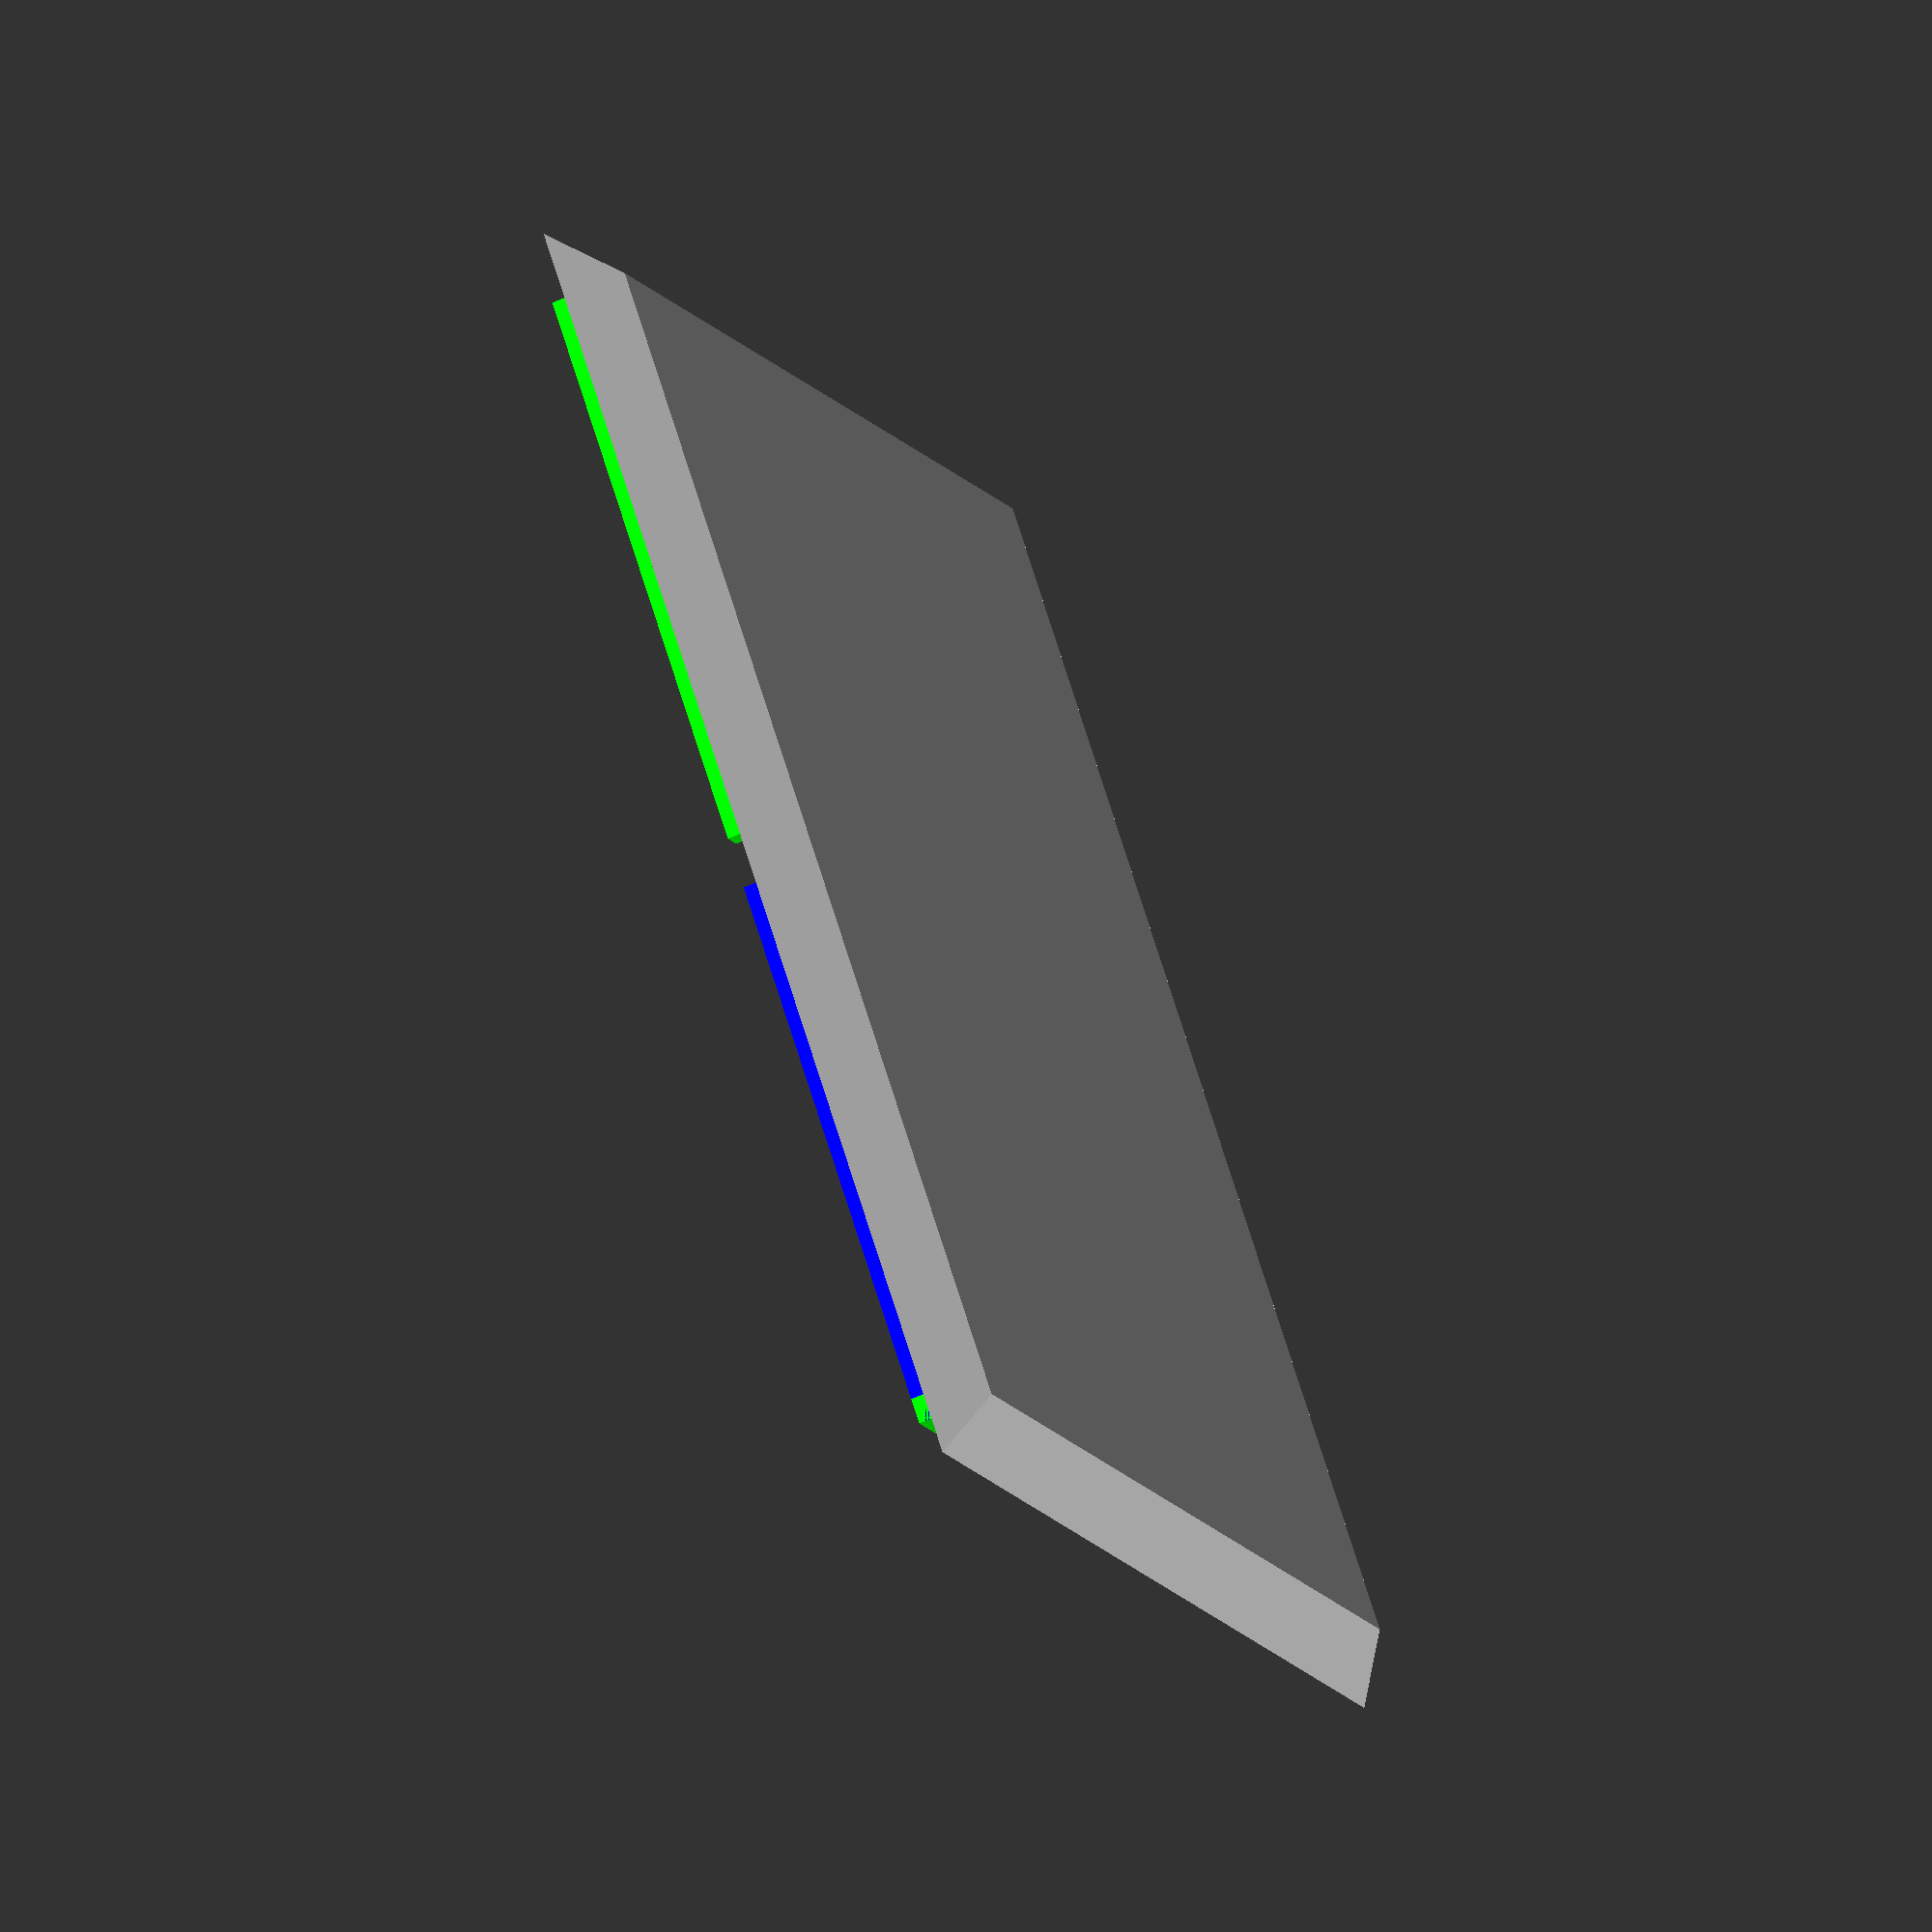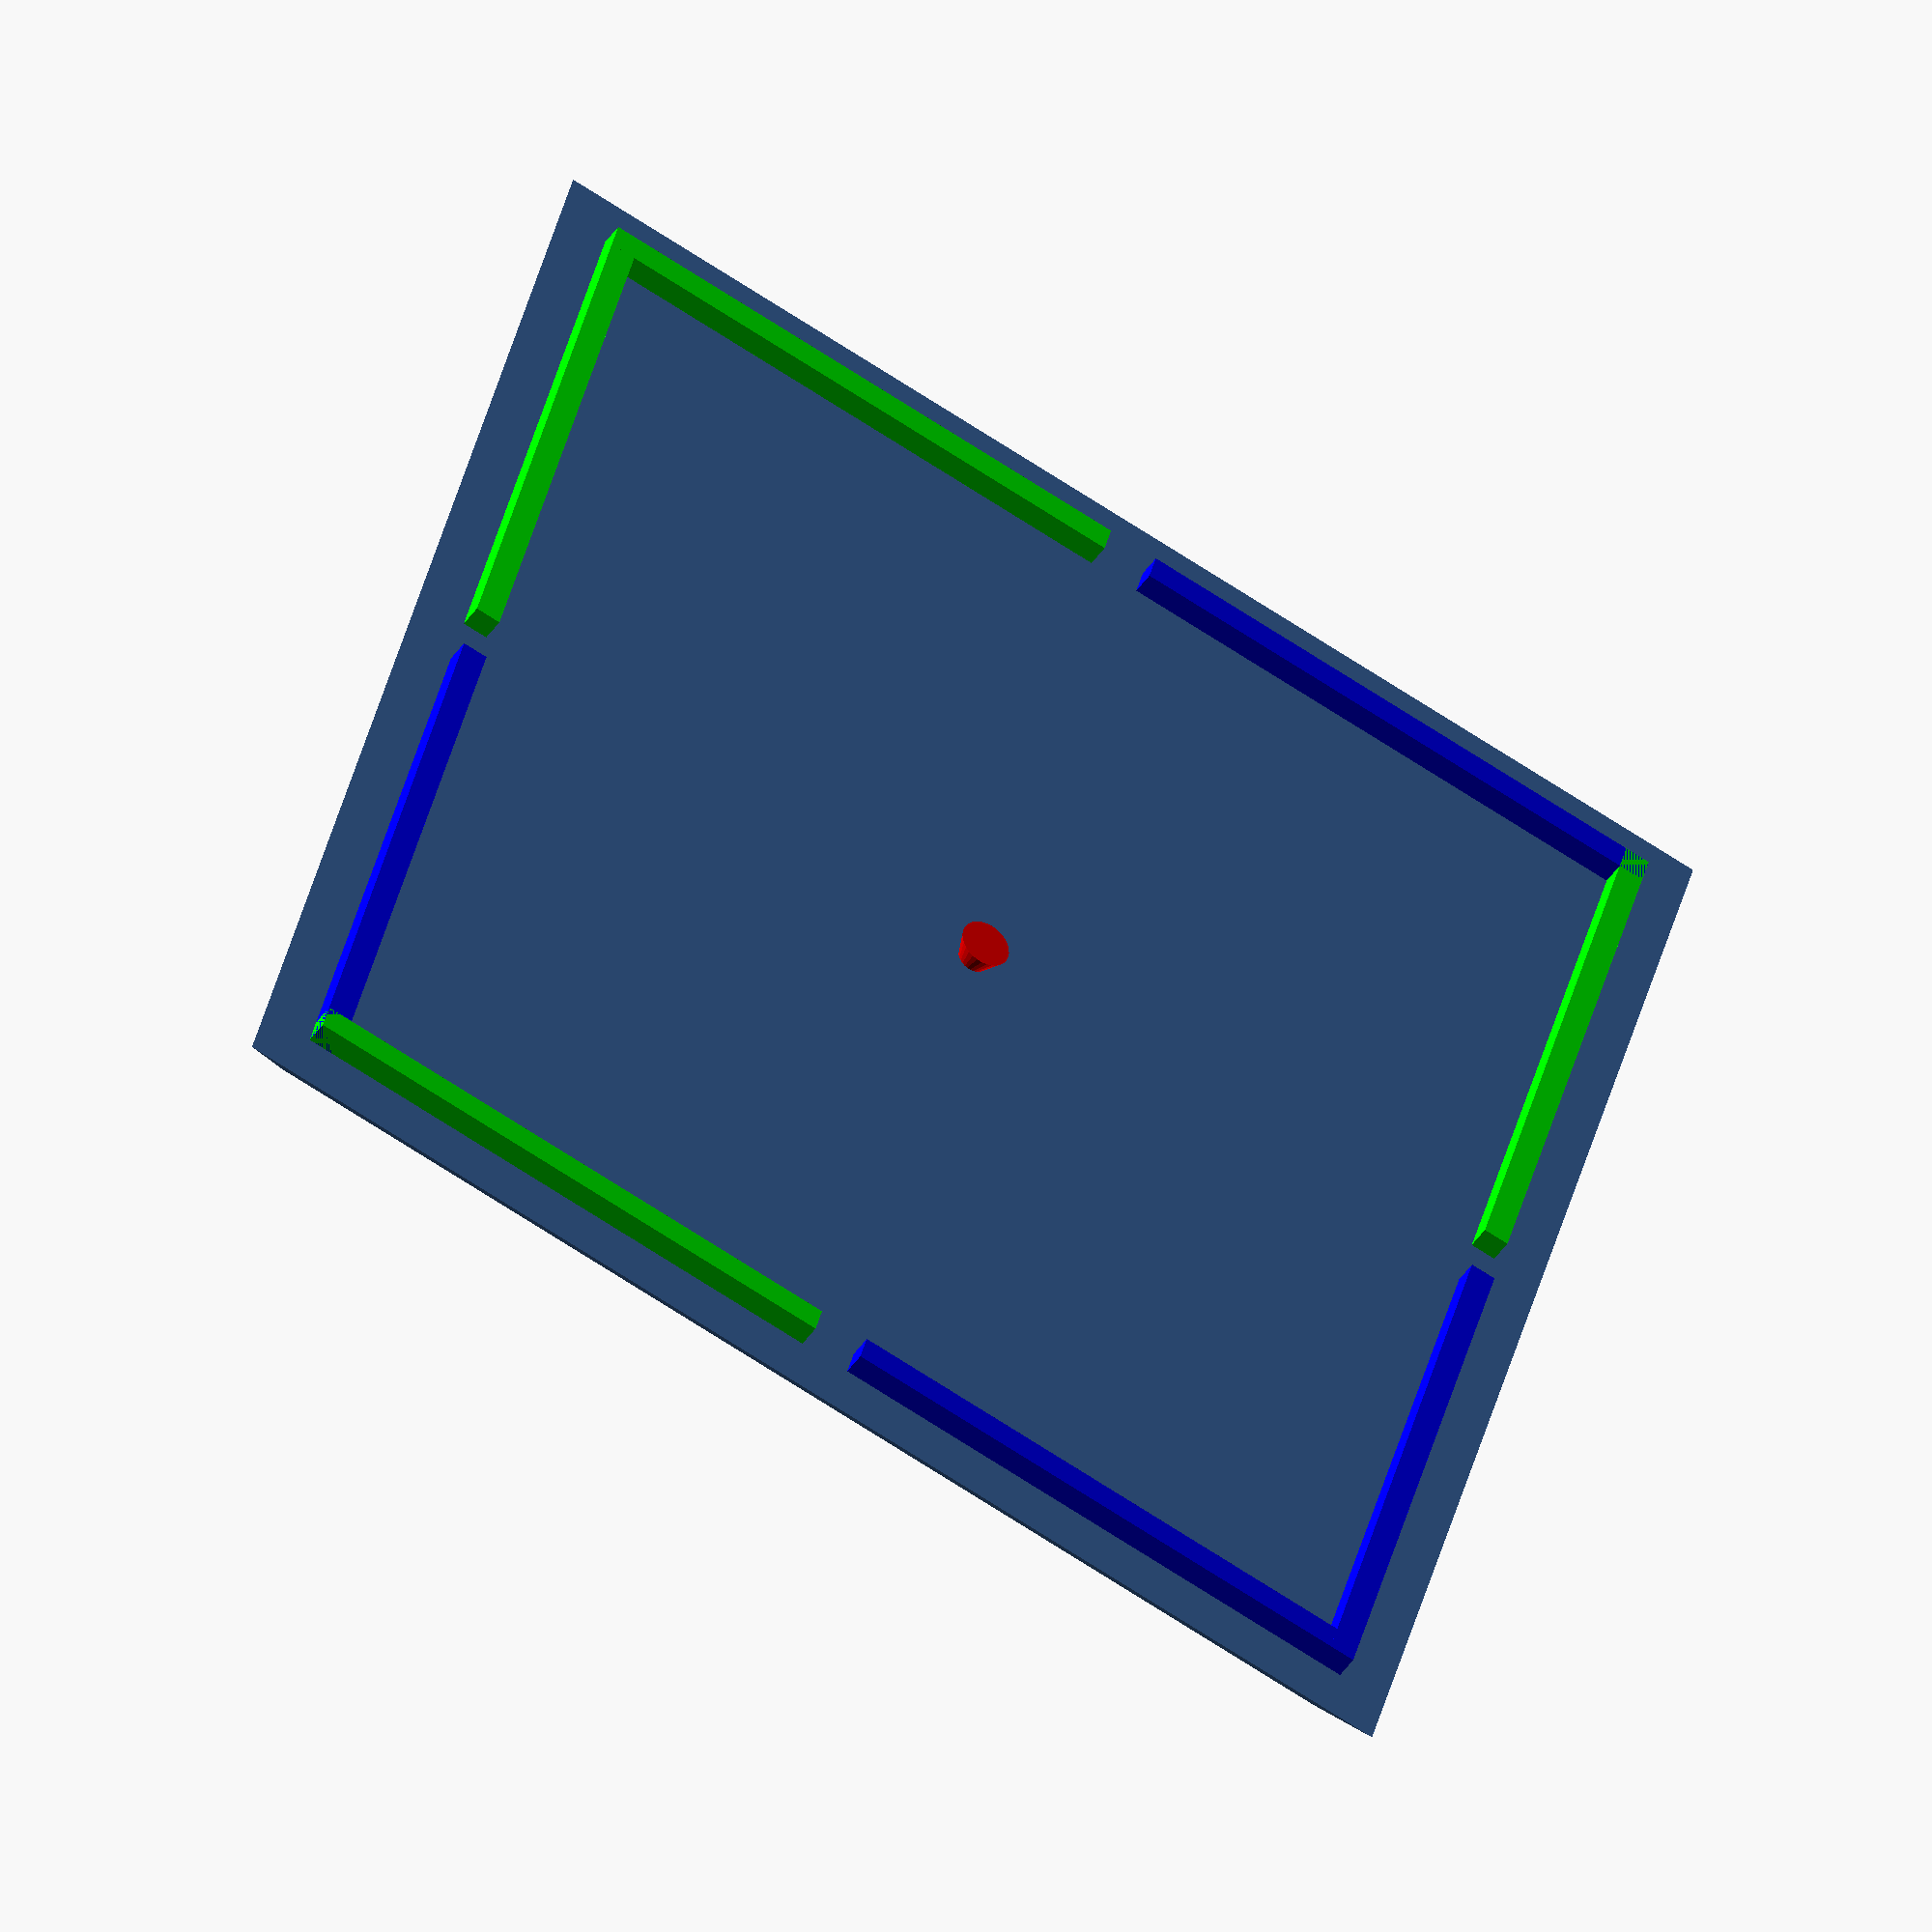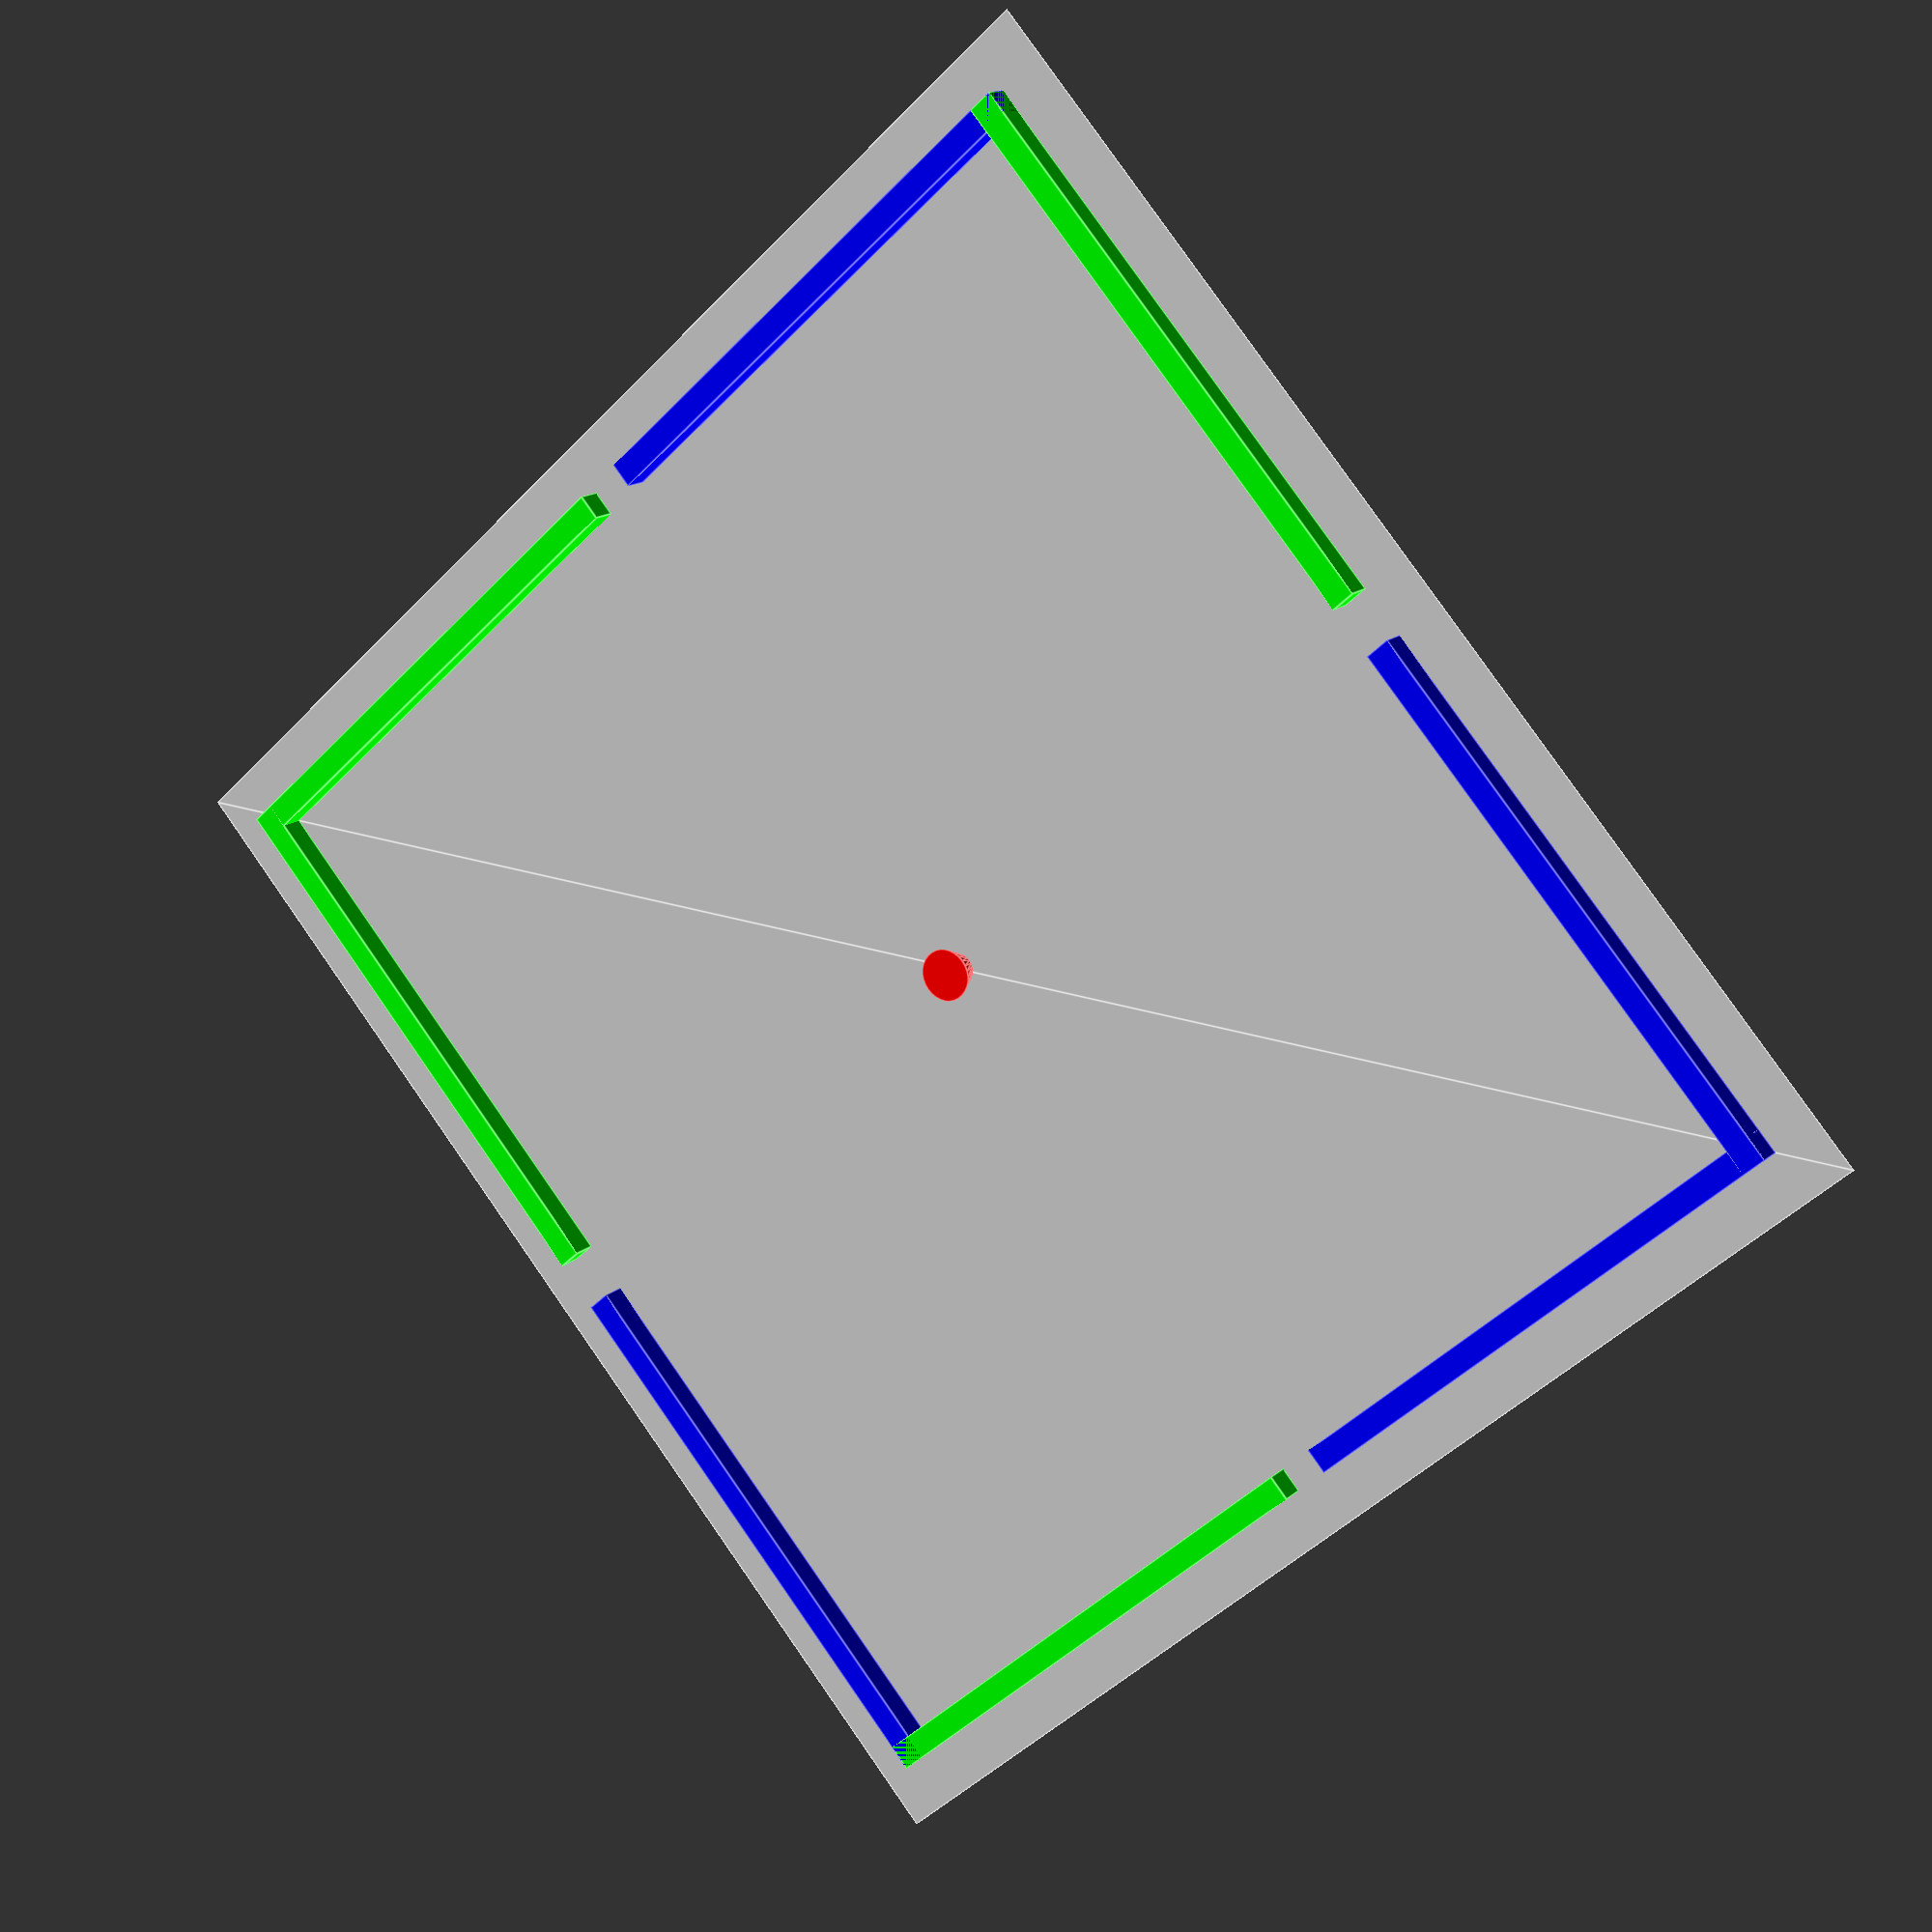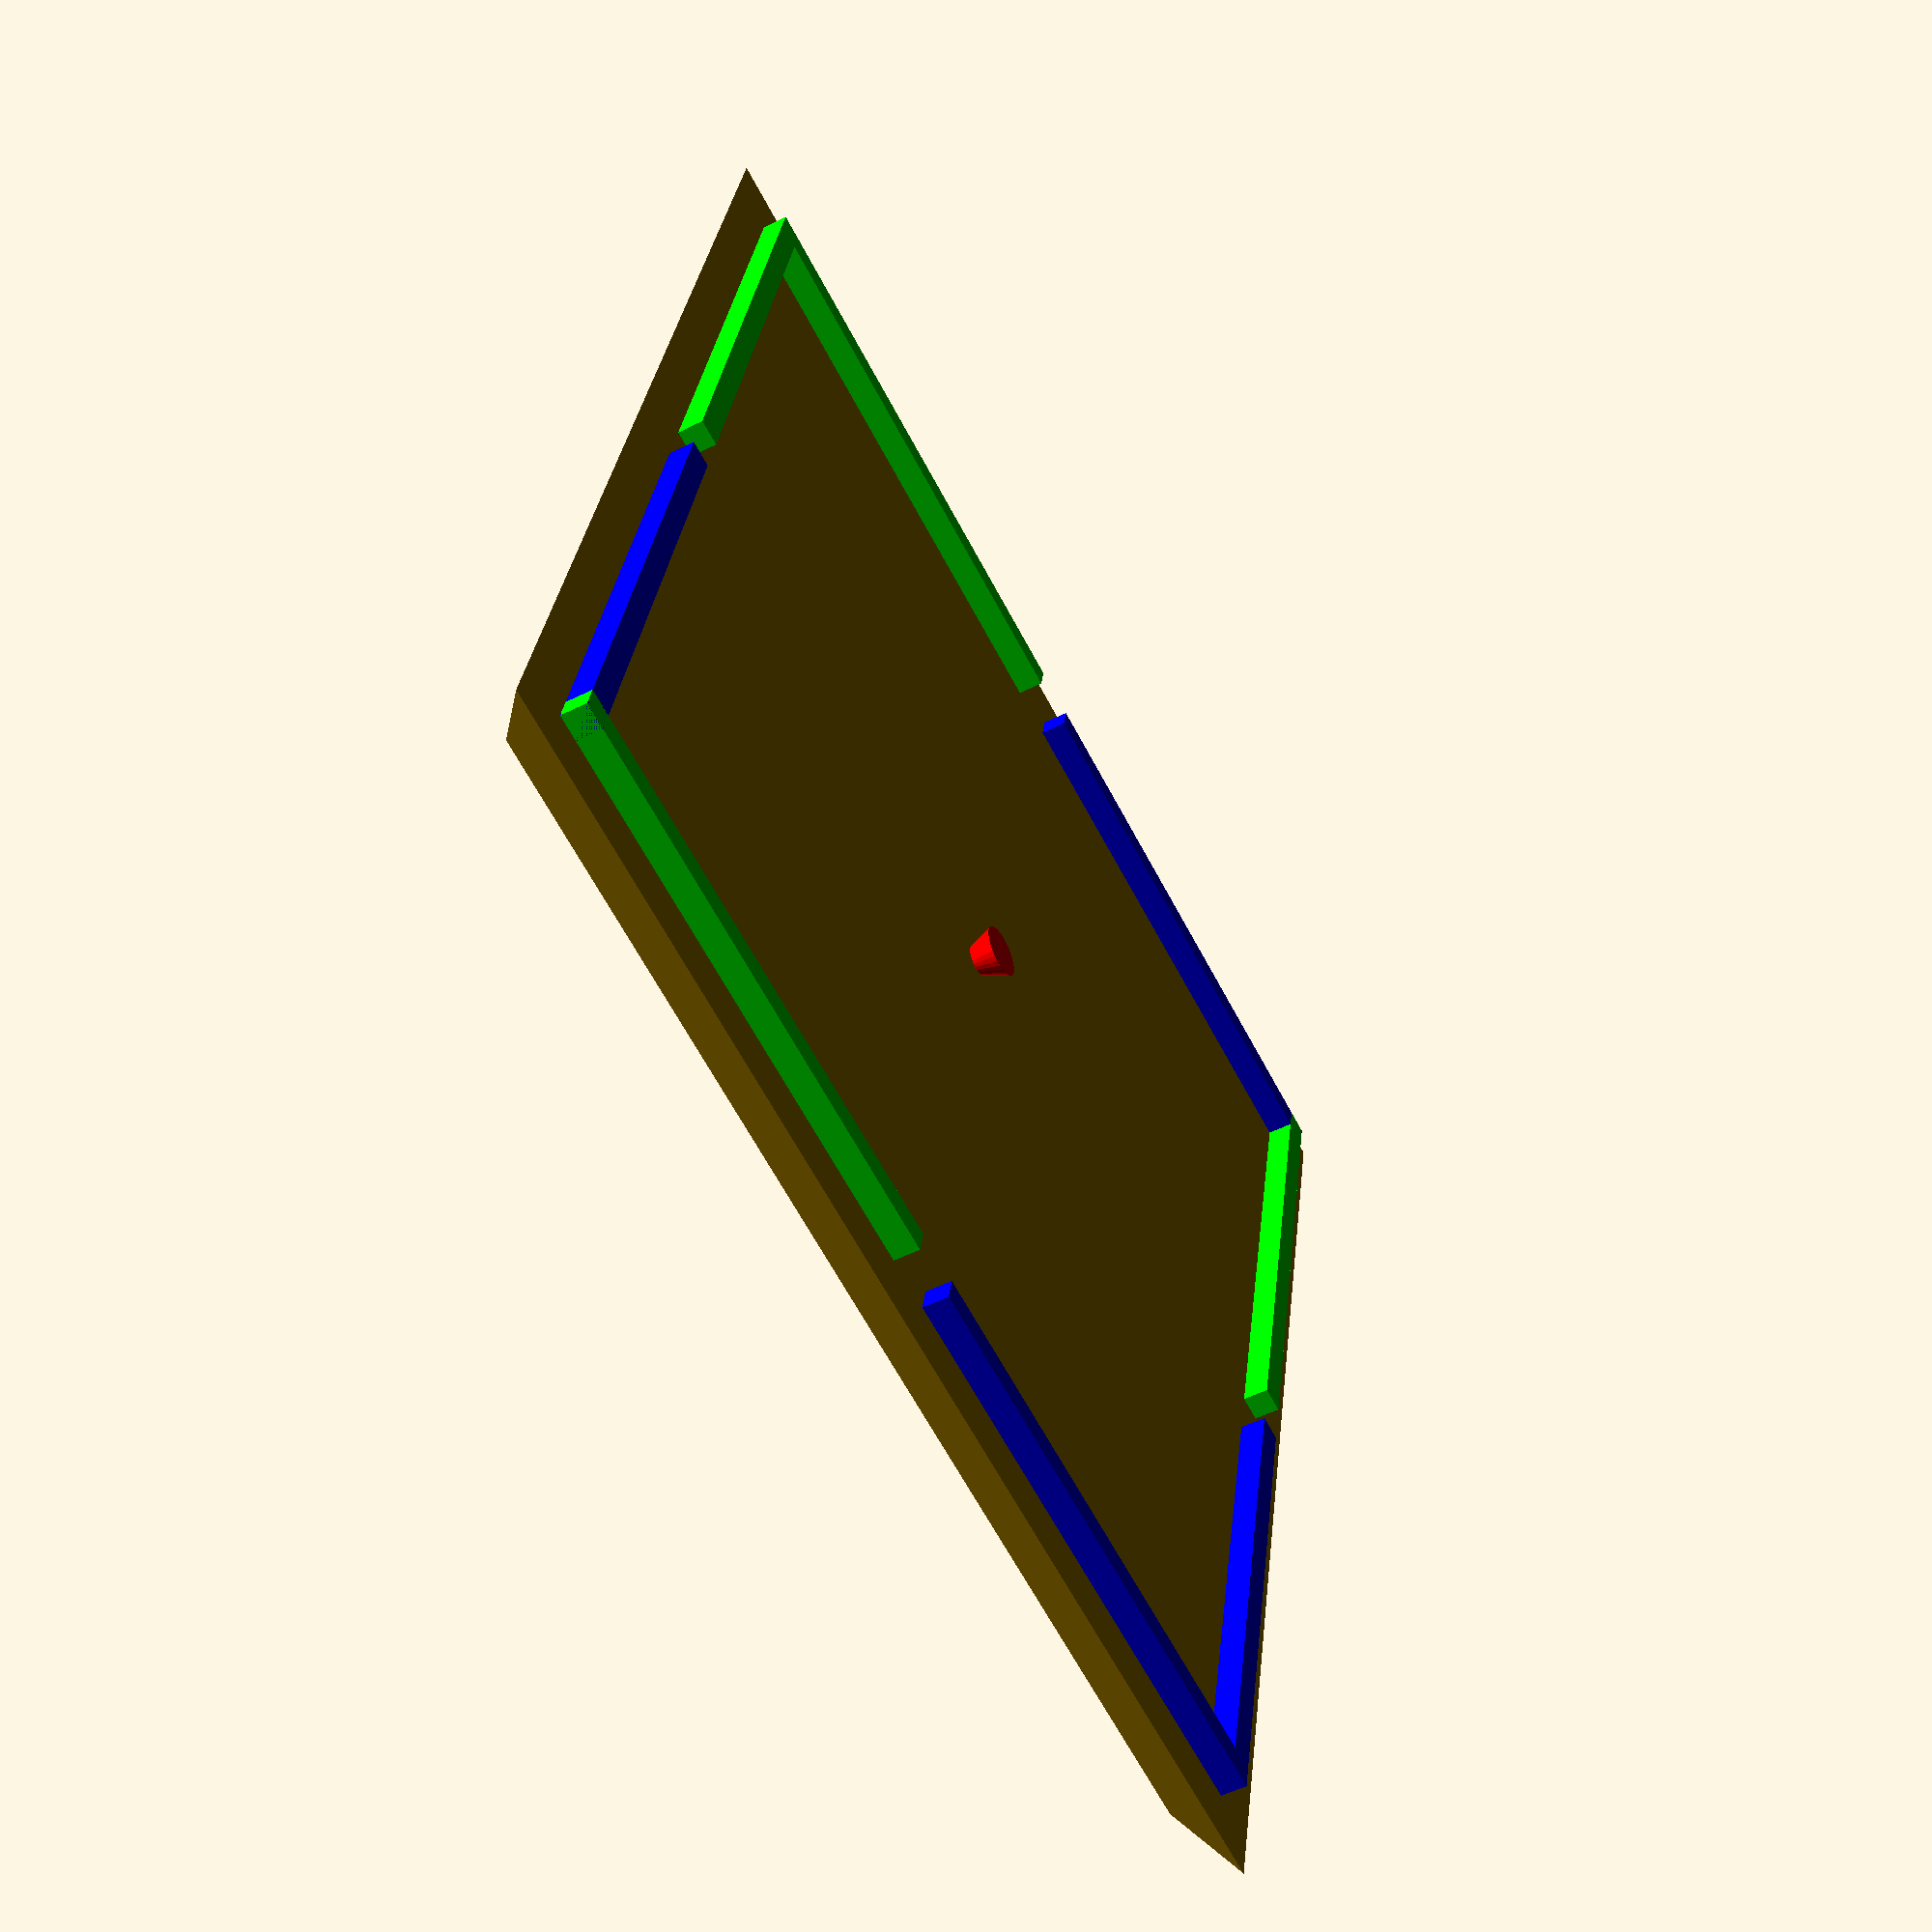
<openscad>
// first version : plate for ware
// units : micrometers = 10^-6 m = 10^-3 mm
/* 
    3D
   **********   
  3     2
    7 6
    4 5
  0     1
 
    Dev
   **********   
   
   7 6
   4 5 6 7 4
   0 1 2 3 0
   3 2

    Coords
   **********   
   
0,1,3,2
4,5,1,0
7,6,5,4
5,6,2,1
6,7,3,2
7,4,0,3

*/

Show_Rendering_Error=true; 
// hauptplatte
l       = 50000             ; // length = x axis
w       = l                 ; // width = y axis
t       = 2000              ; // thickness
// central point
radius  = 1000              ; // radius
height  = 1000              ; // height
// borders
thick   = 1000              ; // thickness


translate([l/2, w/2, 0]){ 
    color([1,0,0]) 
    cylinder(height,radius, radius*0.6); 
    };
translate([t,t,0])
    border(l,thick, height, radius, t );

translate([t+thick,t,0])
    rotate([0,0,90])
        border(w,thick, height, radius, t );

translate([t,w-2*t+thick,0])
    border(l,thick, height, radius, t );

translate([l-t,t,0])
    rotate([0,0,90])
        border(w,thick, height, radius, t );
    
translate([0,0,height]) chamfered_plate(l,w,t);


module border(length, thickness, height, radius, t){
    border_length = (length-2*t-2*radius)/2 ;
    color([0,1,0])
    cube([border_length , thickness, height]);
    translate([(length-2*t-2*radius)/2+2*radius,0,0])
        color([0,0,1])
        cube([border_length, thickness, height]);
    }
    
module chamfered_plate(l,w,t){
        
    polyhedron(
        points = [
            [0      ,0      ,0],        // 0
            [l      ,0      ,0],        // 1
            [l      ,w      ,0],        // 2
            [0      ,w      ,0],        // 3
            [t      ,t      ,t],        // 4
            [l-t    ,t      ,t],        // 5
            [l-t    ,w-t    ,t],        // 6
            [t      ,w-t    ,t]         // 7
            ],
        faces = [
            [0,1,2,3],                  // bottom
            [4,5,1,0],                  // front
            [7,6,5,4],                  // top
            [5,6,2,1],                  // right
            [6,7,3,2],                  // back
            [7,4,0,3]                   // left
            ]
        );
        
    }
    

</openscad>
<views>
elev=238.0 azim=226.6 roll=244.3 proj=o view=solid
elev=220.1 azim=344.0 roll=29.5 proj=o view=wireframe
elev=164.4 azim=41.8 roll=329.0 proj=p view=edges
elev=51.2 azim=167.7 roll=118.8 proj=p view=wireframe
</views>
